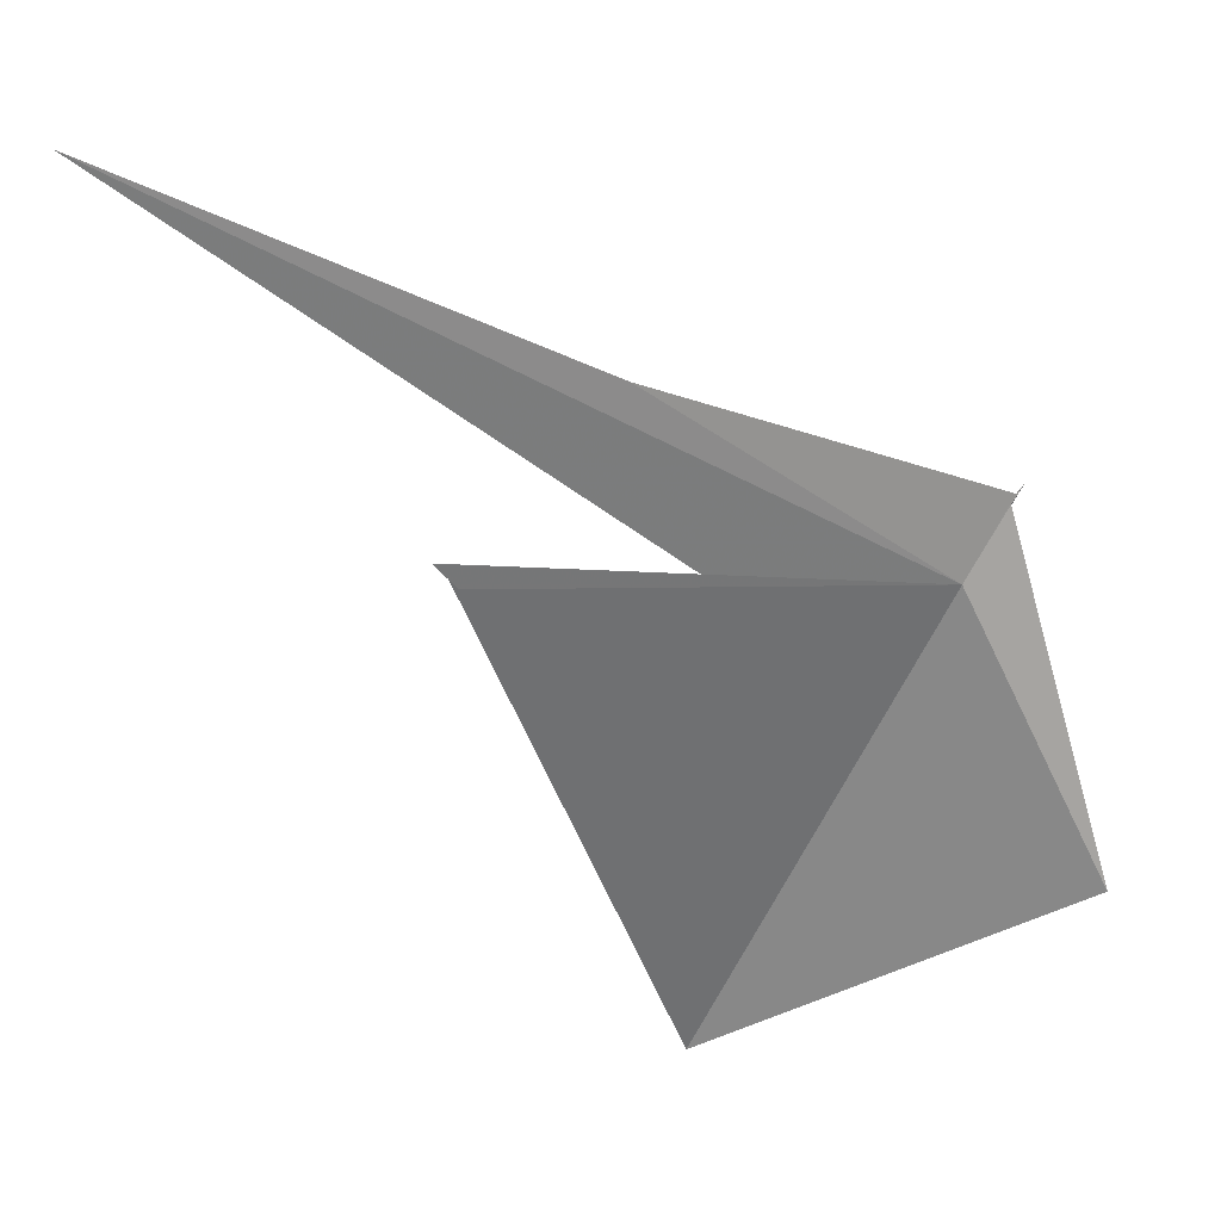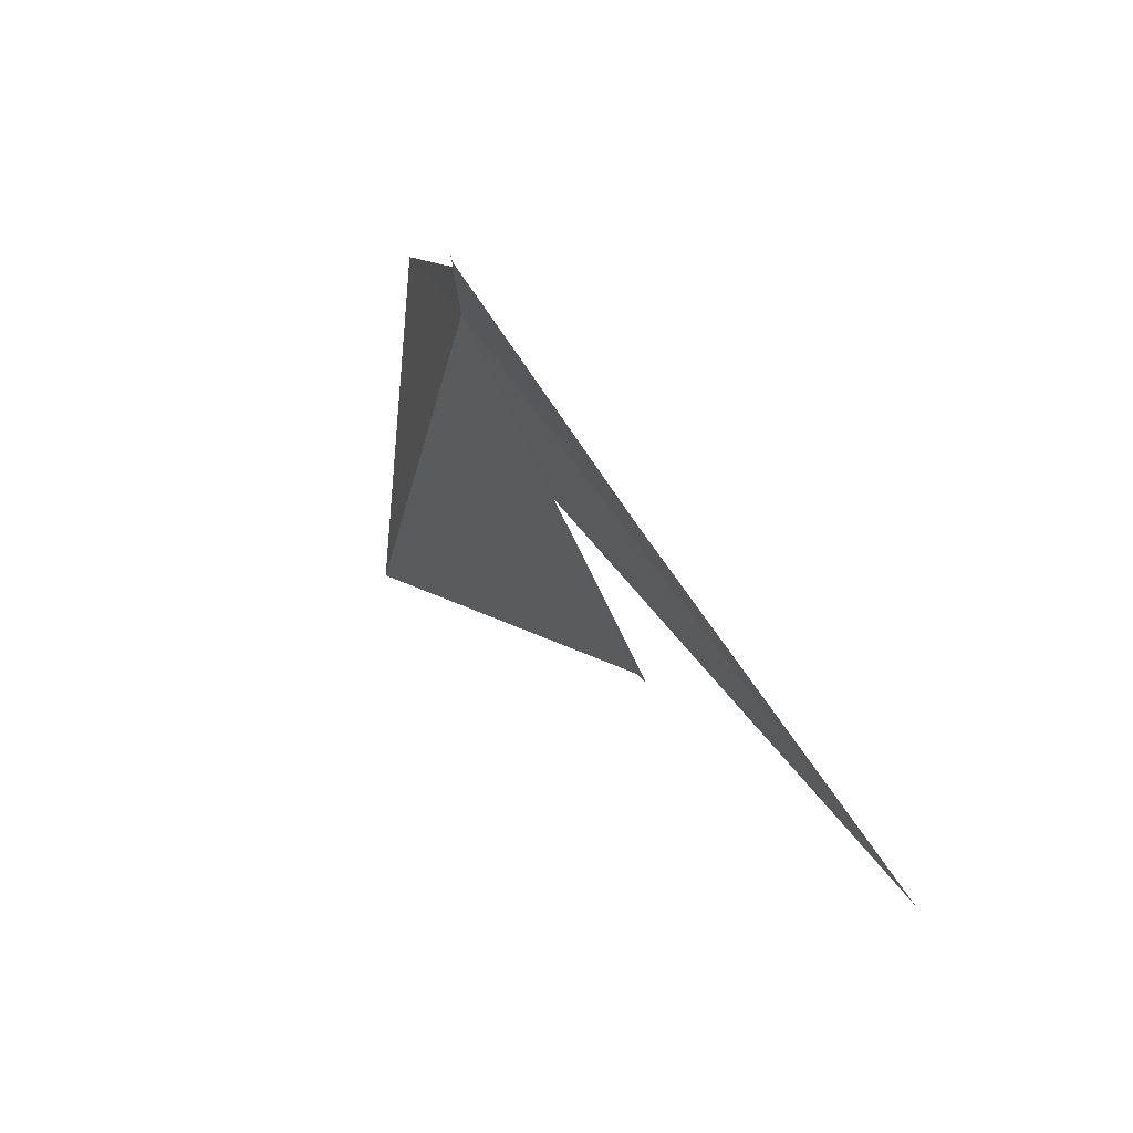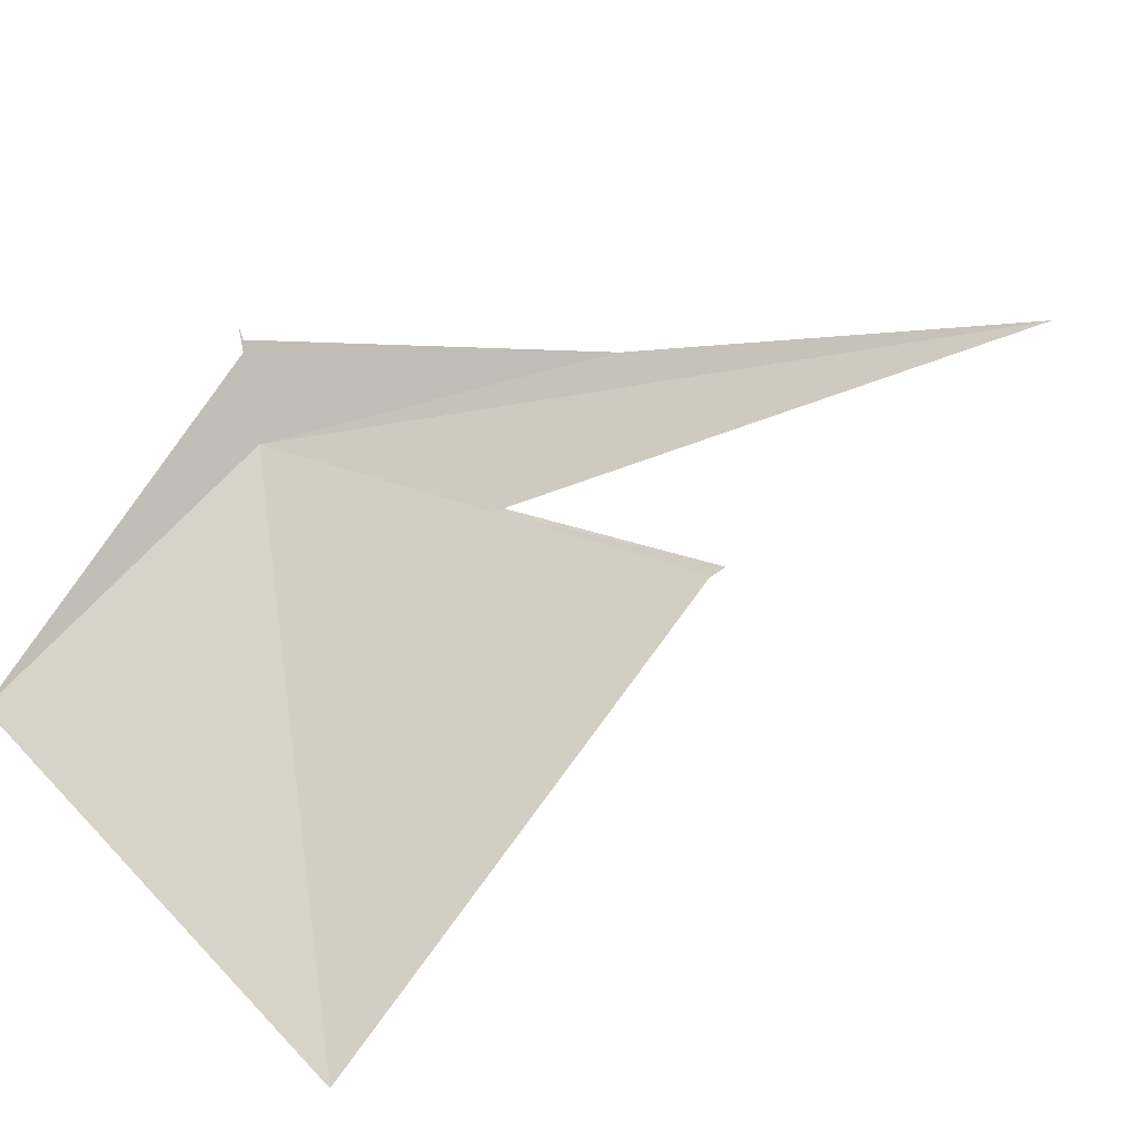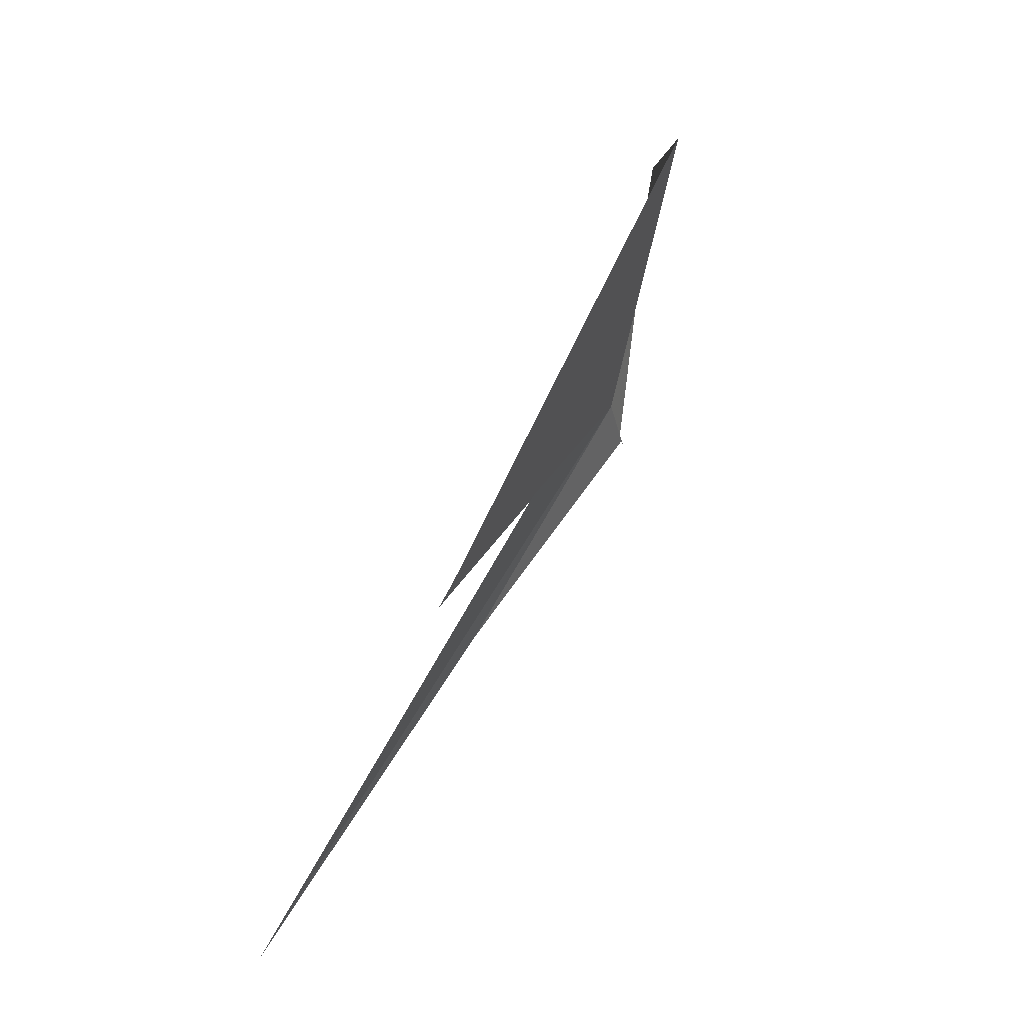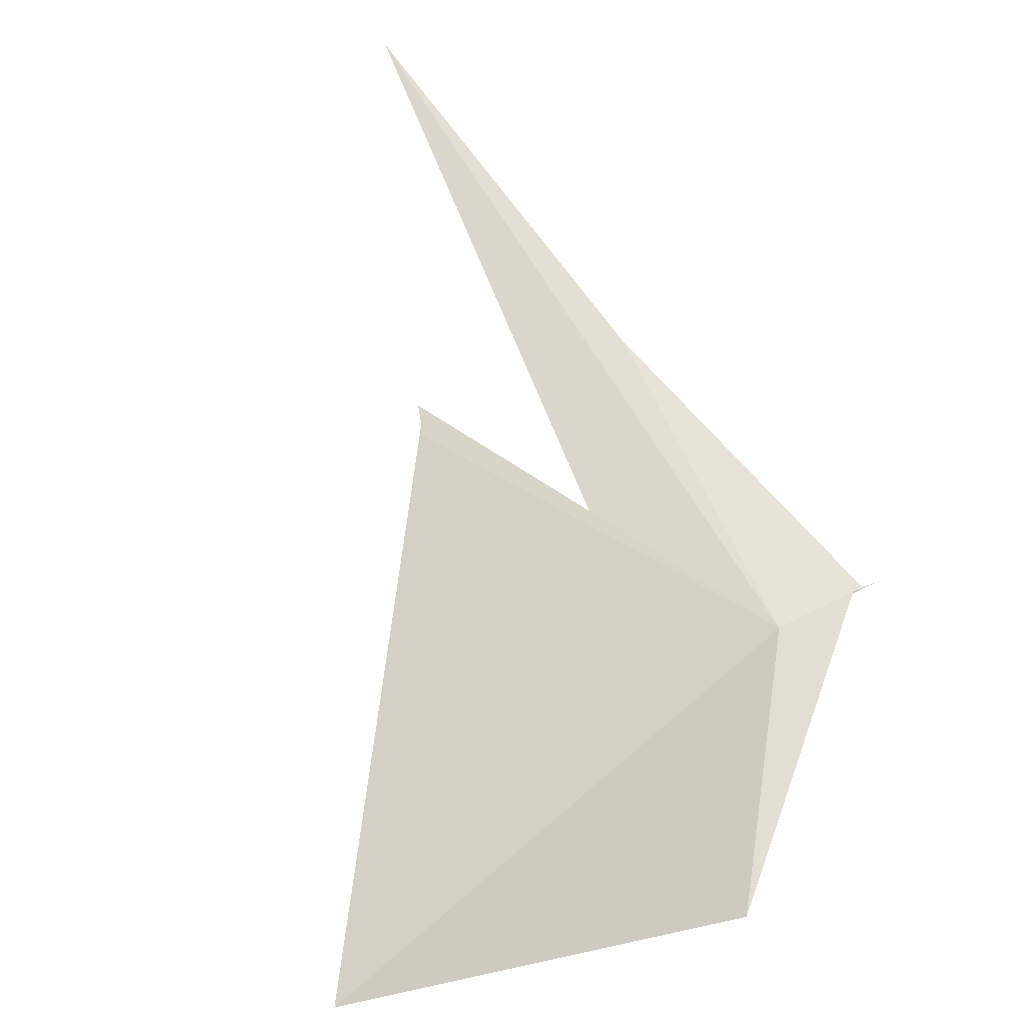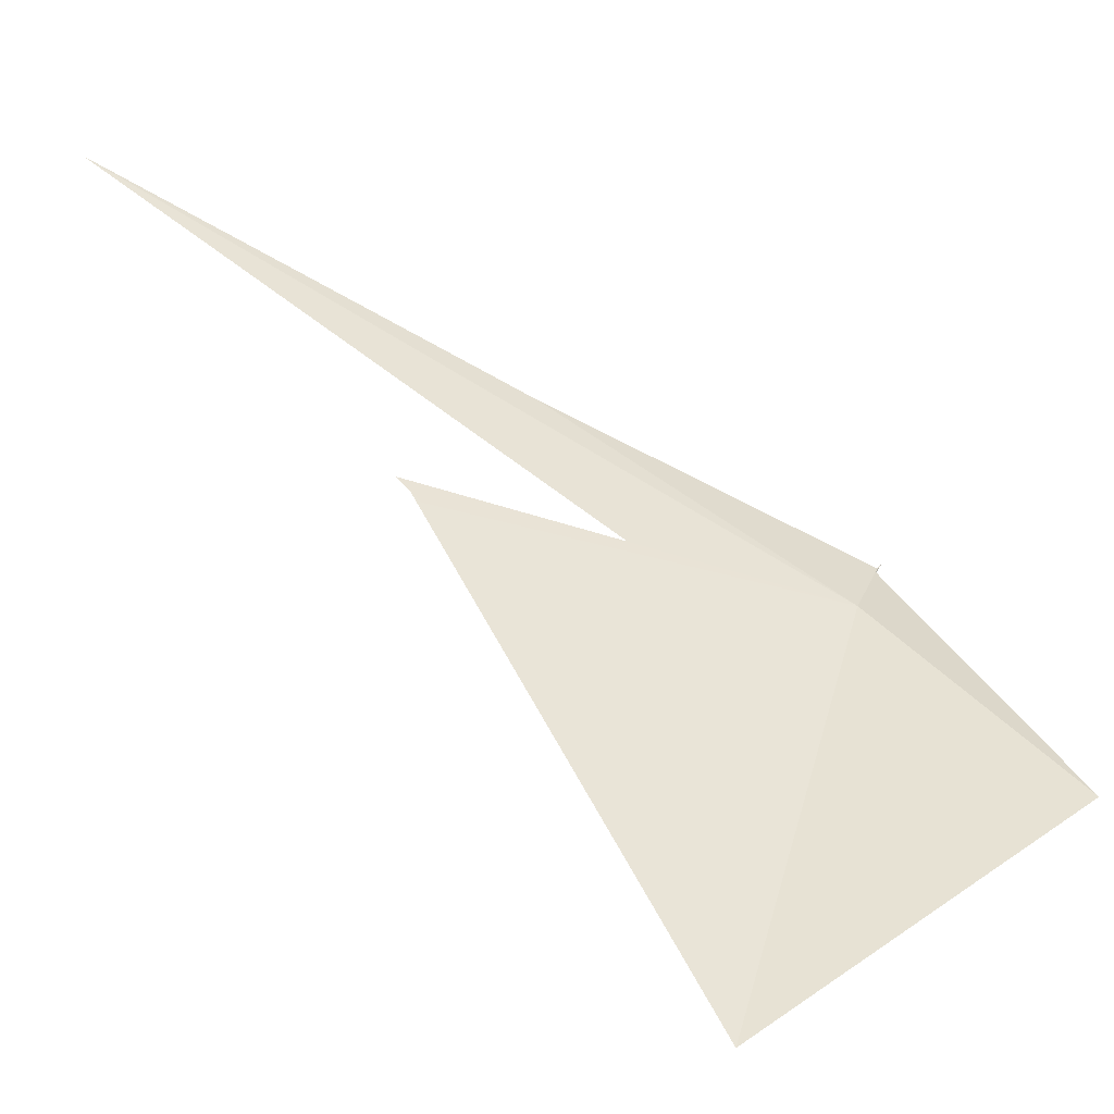
<metadata>
{"format":"obj","ext":"obj","renderer":"f3d","projection":"perspective","resolution":1024,"background":"white","views":[{"elev":79.5,"azim":-61.2,"up":"+Y"},{"elev":-31.4,"azim":113.5,"up":"+Z"},{"elev":-65.1,"azim":96.6,"up":"+Y"},{"elev":-32.7,"azim":-59.5,"up":"+Z"},{"elev":20.9,"azim":-21.7,"up":"+Y"},{"elev":4.0,"azim":-73.9,"up":"+Y"}]}
</metadata>
<code>
v -17.02 93.05 30.34
v -17.45 96.37 25.04
v -15.57 93.56 30.4
v -20.87 94.83 24.2
v -20.81 95.01 23.99
v -24.57 87.54 30.02
v -20.79 95.22 23.74
v -19.57 90.49 34.47
v -19.23 100.4 17.77
v -15.74 93.51 30.41
v -15.37 93.61 30.44
v -18.91 94.03 27.16
f 1 4 5
f 1 7 4
f 1 6 8
f 1 2 9
f 1 8 10
f 1 10 11
f 1 3 2
f 1 11 3
f 1 9 12
f 1 5 6
f 1 12 7

</code>
